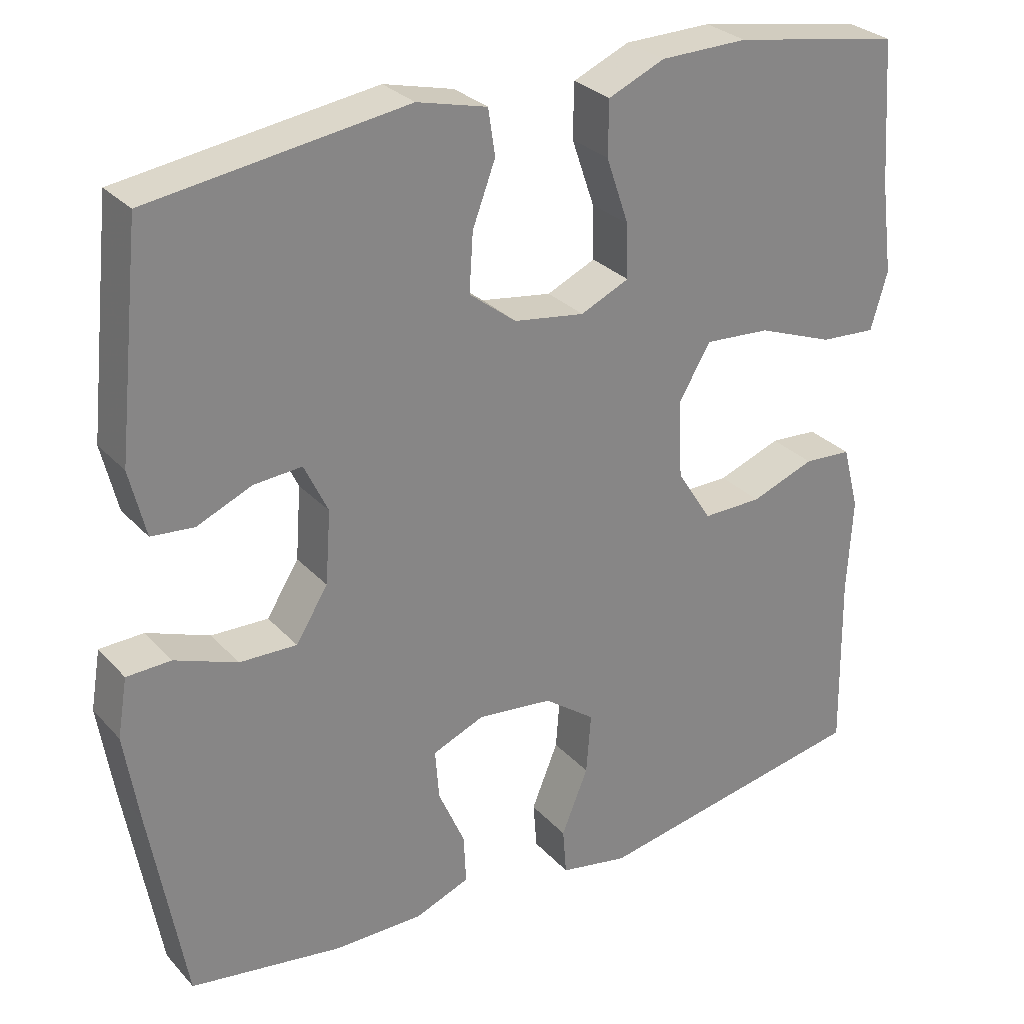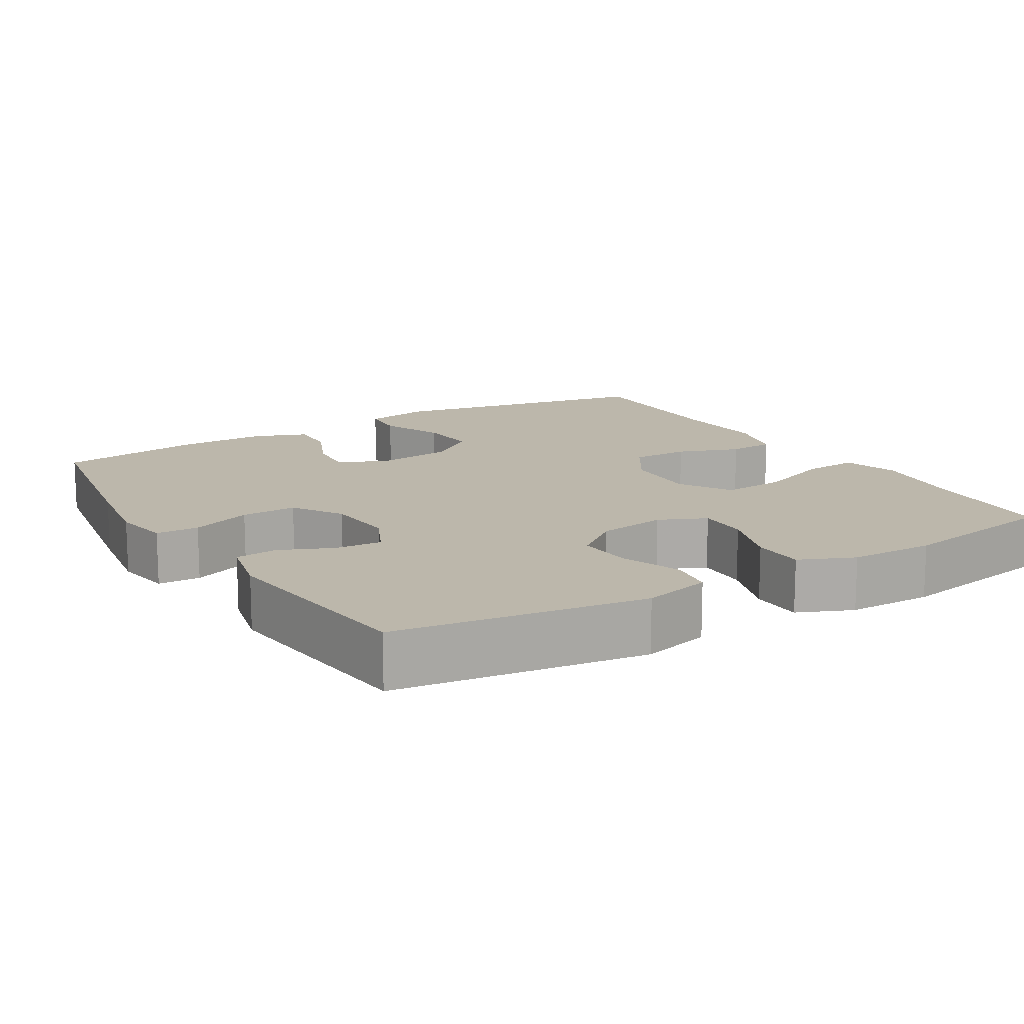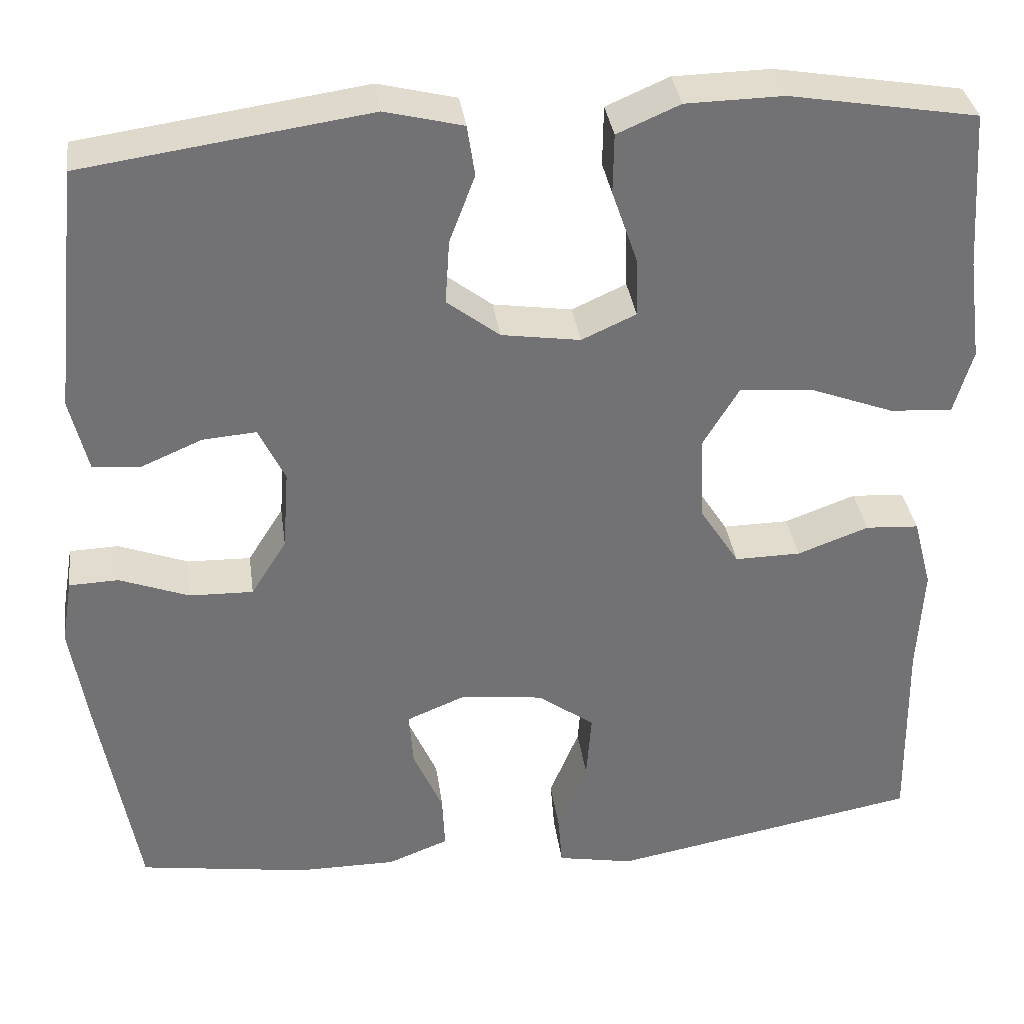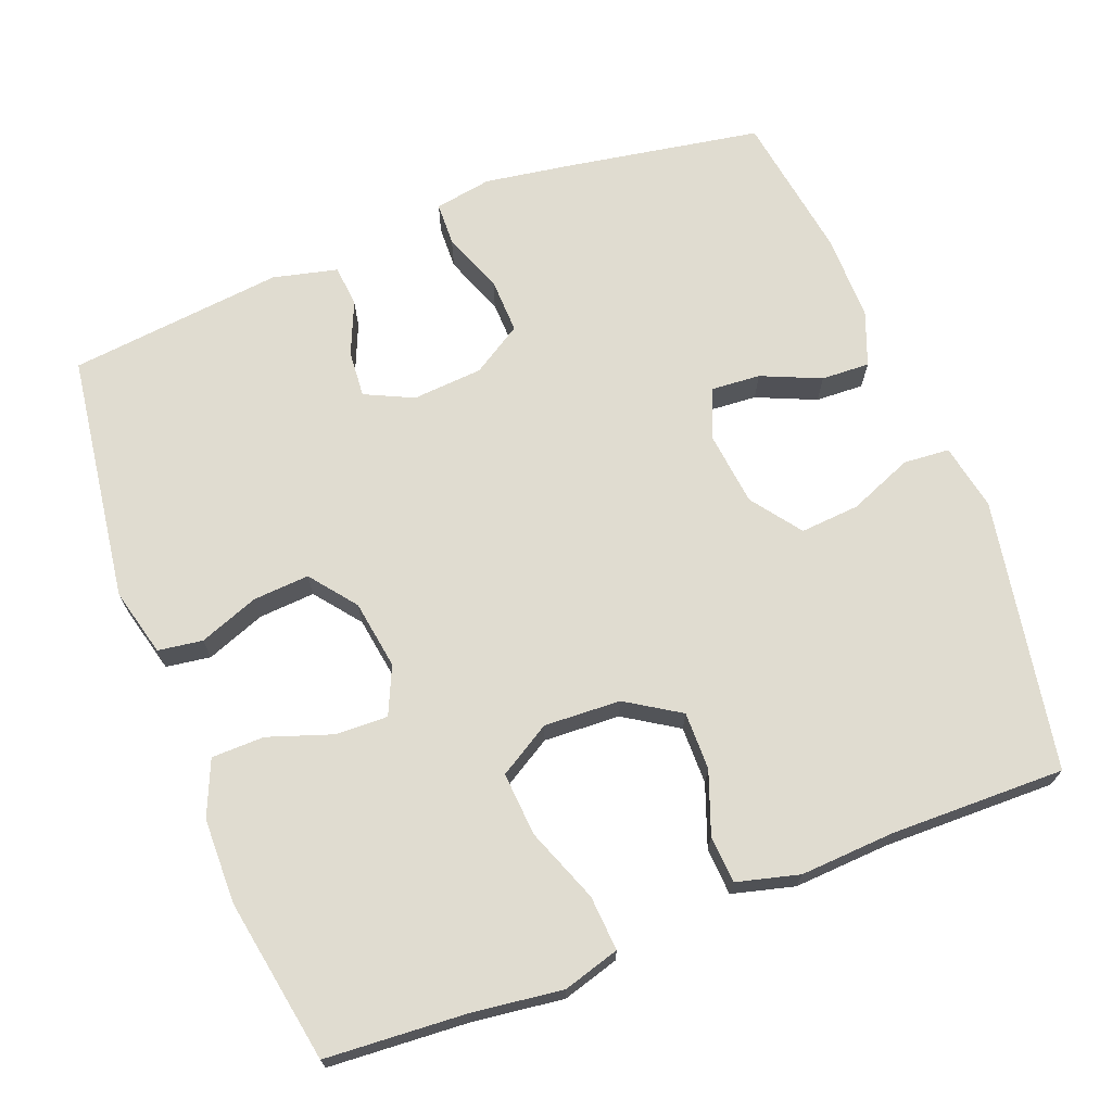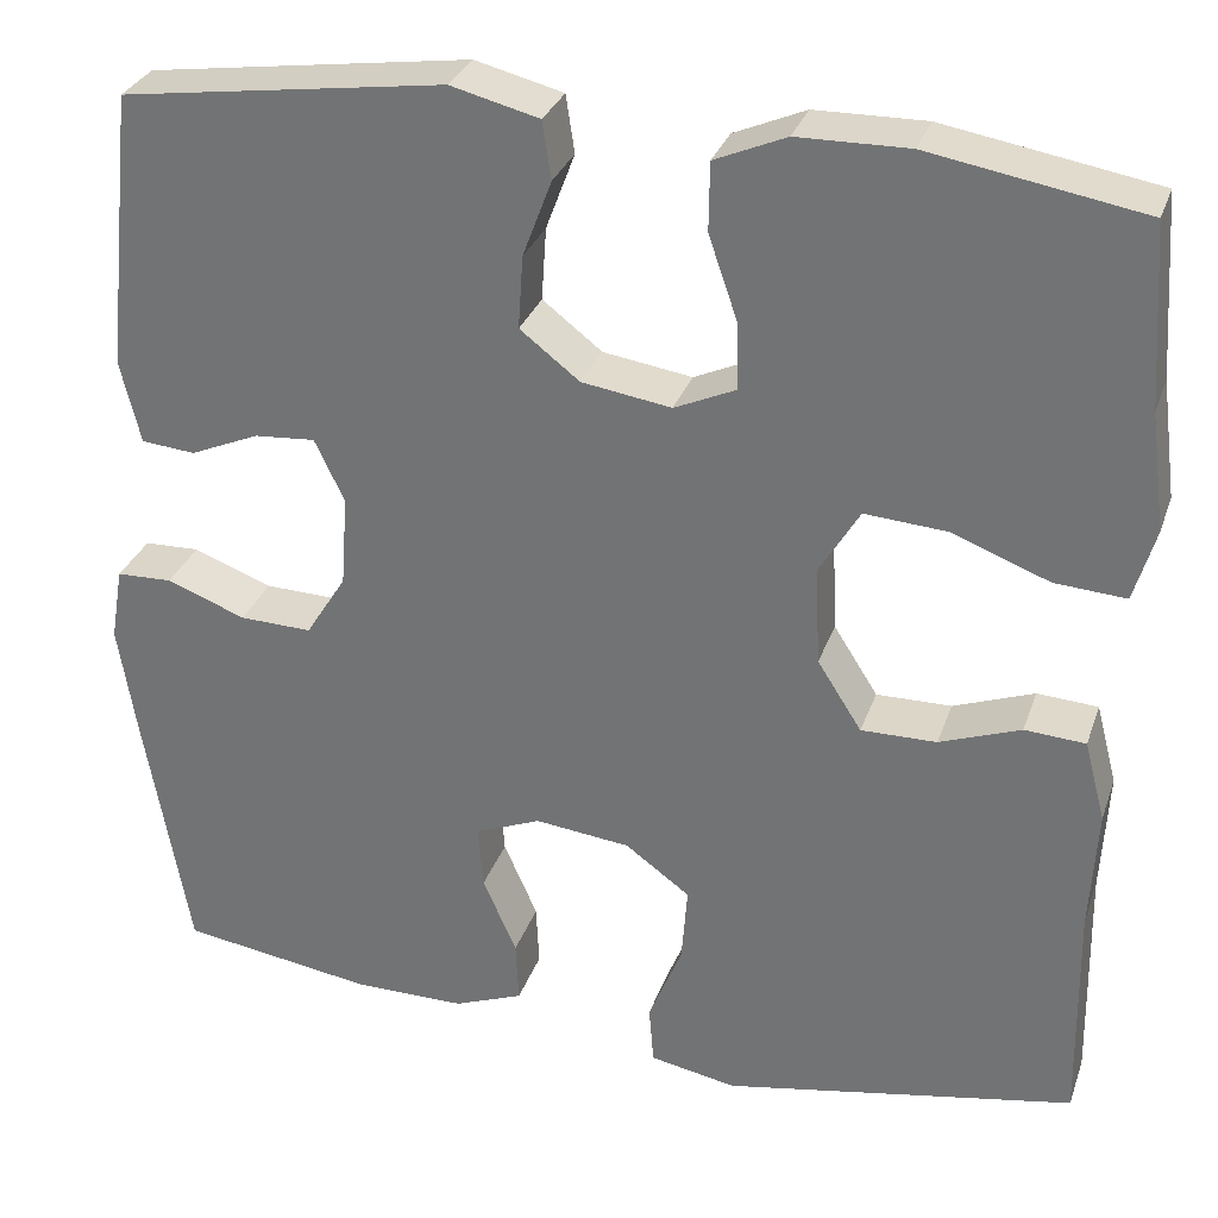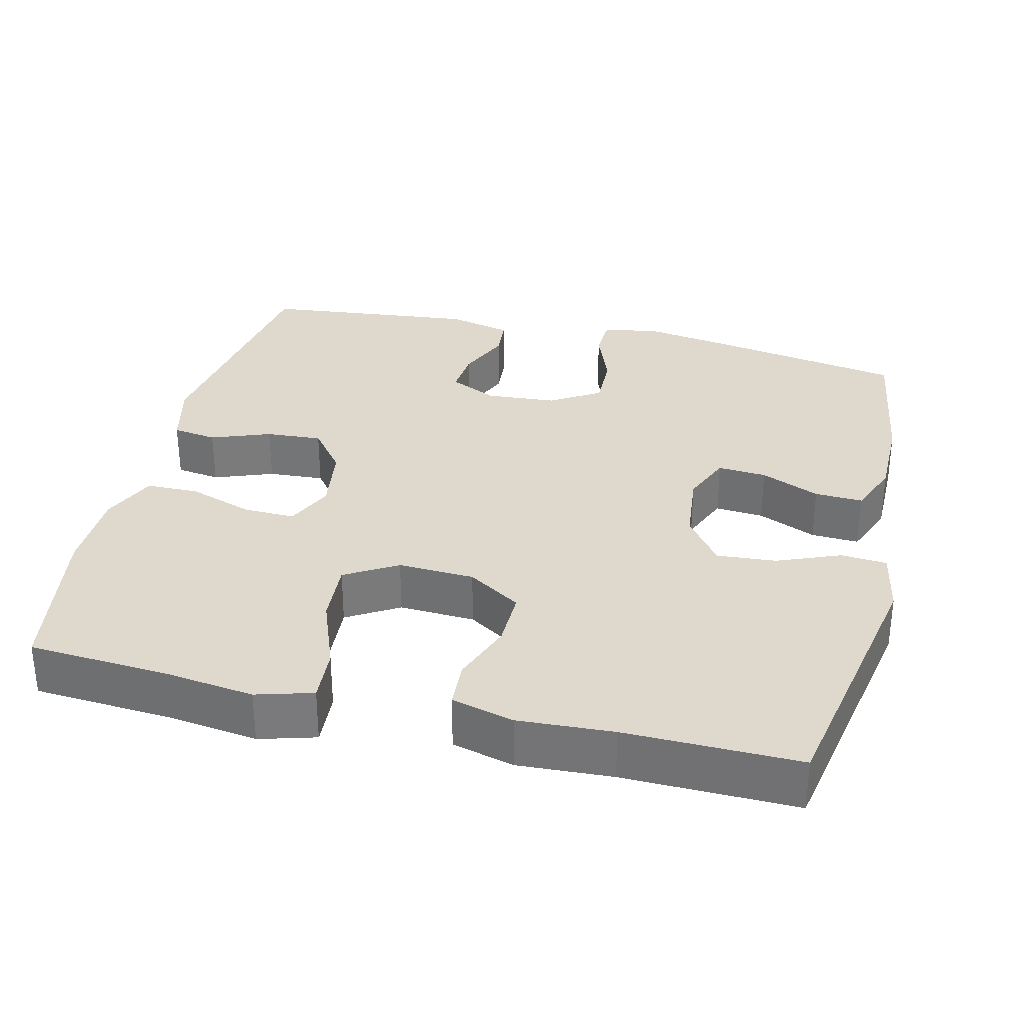
<metadata>
{"format":"obj","ext":"obj","renderer":"f3d","projection":"perspective","resolution":1024,"background":"white","views":[{"elev":28.7,"azim":-33.2,"up":"+Z"},{"elev":14.3,"azim":-31.4,"up":"+Y"},{"elev":34.8,"azim":-7.7,"up":"+Z"},{"elev":69.5,"azim":68.7,"up":"+Y"},{"elev":30.6,"azim":17.5,"up":"+Z"},{"elev":32.0,"azim":103.6,"up":"+Y"}]}
</metadata>
<code>
v 0.5 0.07 0.5
v 0.513 0.07 0.312
v 0.529 0.07 0.19
v 0.507 0.07 0.114
v 0.433 0.07 0.119
v 0.333 0.07 0.157
v 0.247 0.07 0.163
v 0.205 0.07 0.093
v 0.21 0.07 -0.01
v 0.256 0.07 -0.082
v 0.334 0.07 -0.081
v 0.418 0.07 -0.05
v 0.481 0.07 -0.054
v 0.503 0.07 -0.138
v 0.496 0.07 -0.266
v 0.5 0.07 -0.5
v 0.134 0.07 -0.568
v 0.044 0.07 -0.551
v 0.039 0.07 -0.489
v 0.074 0.07 -0.403
v 0.08 0.07 -0.323
v 0.013 0.07 -0.274
v -0.086 0.07 -0.263
v -0.154 0.07 -0.291
v -0.149 0.07 -0.357
v -0.114 0.07 -0.437
v -0.111 0.07 -0.502
v -0.183 0.07 -0.53
v -0.3 0.07 -0.53
v -0.5 0.07 -0.5
v -0.546 0.07 -0.238
v -0.565 0.07 -0.119
v -0.552 0.07 -0.042
v -0.494 0.07 -0.04
v -0.412 0.07 -0.071
v -0.337 0.07 -0.073
v -0.295 0.07 -0.006
v -0.288 0.07 0.089
v -0.319 0.07 0.154
v -0.382 0.07 0.149
v -0.454 0.07 0.118
v -0.51 0.07 0.123
v -0.531 0.07 0.21
v -0.5 0.07 0.5
v -0.164 0.07 0.548
v -0.072 0.07 0.525
v -0.063 0.07 0.465
v -0.093 0.07 0.385
v -0.098 0.07 0.309
v -0.036 0.07 0.261
v 0.057 0.07 0.247
v 0.121 0.07 0.276
v 0.119 0.07 0.346
v 0.089 0.07 0.433
v 0.09 0.07 0.504
v 0.164 0.07 0.536
v 0.279 0.07 0.538
v 0.5 0 0.5
v 0.513 0 0.312
v 0.529 0 0.19
v 0.507 0 0.114
v 0.433 0 0.119
v 0.333 0 0.157
v 0.247 0 0.163
v 0.205 0 0.093
v 0.21 0 -0.01
v 0.256 0 -0.082
v 0.334 0 -0.081
v 0.418 0 -0.05
v 0.481 0 -0.054
v 0.503 0 -0.138
v 0.496 0 -0.266
v 0.5 0 -0.5
v 0.134 0 -0.568
v 0.044 0 -0.551
v 0.039 0 -0.489
v 0.074 0 -0.403
v 0.08 0 -0.323
v 0.013 0 -0.274
v -0.086 0 -0.263
v -0.154 0 -0.291
v -0.149 0 -0.357
v -0.114 0 -0.437
v -0.111 0 -0.502
v -0.183 0 -0.53
v -0.3 0 -0.53
v -0.5 0 -0.5
v -0.546 0 -0.238
v -0.565 0 -0.119
v -0.552 0 -0.042
v -0.494 0 -0.04
v -0.412 0 -0.071
v -0.337 0 -0.073
v -0.295 0 -0.006
v -0.288 0 0.089
v -0.319 0 0.154
v -0.382 0 0.149
v -0.454 0 0.118
v -0.51 0 0.123
v -0.531 0 0.21
v -0.5 0 0.5
v -0.164 0 0.548
v -0.072 0 0.525
v -0.063 0 0.465
v -0.093 0 0.385
v -0.098 0 0.309
v -0.036 0 0.261
v 0.057 0 0.247
v 0.121 0 0.276
v 0.119 0 0.346
v 0.089 0 0.433
v 0.09 0 0.504
v 0.164 0 0.536
v 0.279 0 0.538
f 56 57 1 2
f 53 54 55 56
f 52 53 56 2
f 51 52 2 3
f 45 46 47 48
f 45 48 49
f 44 45 49
f 43 44 49 50
f 40 41 42 43
f 39 40 43 50
f 32 33 34 35
f 32 35 36
f 31 32 36
f 30 31 36
f 29 30 36 37
f 25 26 27 28
f 24 25 28 29
f 17 18 19 20
f 15 16 17 20
f 15 20 21
f 14 15 21 22
f 11 12 13 14
f 10 11 14 22
f 3 4 5 6
f 51 3 6 7
f 38 39 50 51
f 38 51 7 8
f 24 29 37 38
f 23 24 38 8
f 9 10 22 23
f 8 9 23
f 59 58 114 113
f 113 112 111 110
f 59 113 110 109
f 60 59 109 108
f 105 104 103 102
f 106 105 102
f 106 102 101
f 107 106 101 100
f 100 99 98 97
f 107 100 97 96
f 92 91 90 89
f 93 92 89
f 93 89 88
f 93 88 87
f 94 93 87 86
f 85 84 83 82
f 86 85 82 81
f 77 76 75 74
f 77 74 73 72
f 78 77 72
f 79 78 72 71
f 71 70 69 68
f 79 71 68 67
f 63 62 61 60
f 64 63 60 108
f 108 107 96 95
f 65 64 108 95
f 95 94 86 81
f 65 95 81 80
f 80 79 67 66
f 80 66 65
f 1 58 59 2
f 2 59 60 3
f 3 60 61 4
f 4 61 62 5
f 5 62 63 6
f 6 63 64 7
f 7 64 65 8
f 8 65 66 9
f 9 66 67 10
f 10 67 68 11
f 11 68 69 12
f 12 69 70 13
f 13 70 71 14
f 14 71 72 15
f 15 72 73 16
f 16 73 74 17
f 17 74 75 18
f 18 75 76 19
f 19 76 77 20
f 20 77 78 21
f 21 78 79 22
f 22 79 80 23
f 23 80 81 24
f 24 81 82 25
f 25 82 83 26
f 26 83 84 27
f 27 84 85 28
f 28 85 86 29
f 29 86 87 30
f 30 87 88 31
f 31 88 89 32
f 32 89 90 33
f 33 90 91 34
f 34 91 92 35
f 35 92 93 36
f 36 93 94 37
f 37 94 95 38
f 38 95 96 39
f 39 96 97 40
f 40 97 98 41
f 41 98 99 42
f 42 99 100 43
f 43 100 101 44
f 44 101 102 45
f 45 102 103 46
f 46 103 104 47
f 47 104 105 48
f 48 105 106 49
f 49 106 107 50
f 50 107 108 51
f 51 108 109 52
f 52 109 110 53
f 53 110 111 54
f 54 111 112 55
f 55 112 113 56
f 56 113 114 57
f 57 114 58 1

</code>
